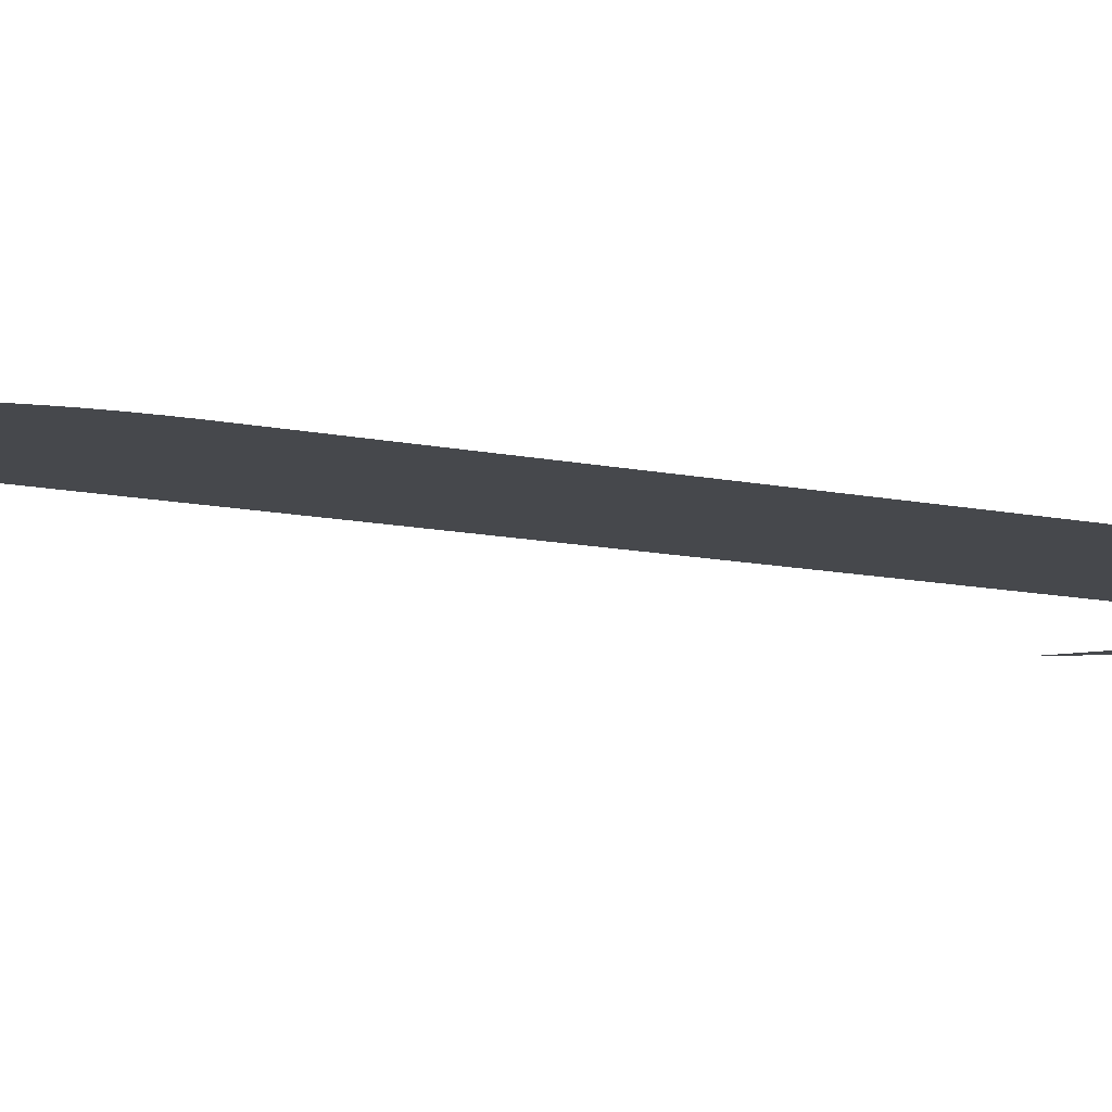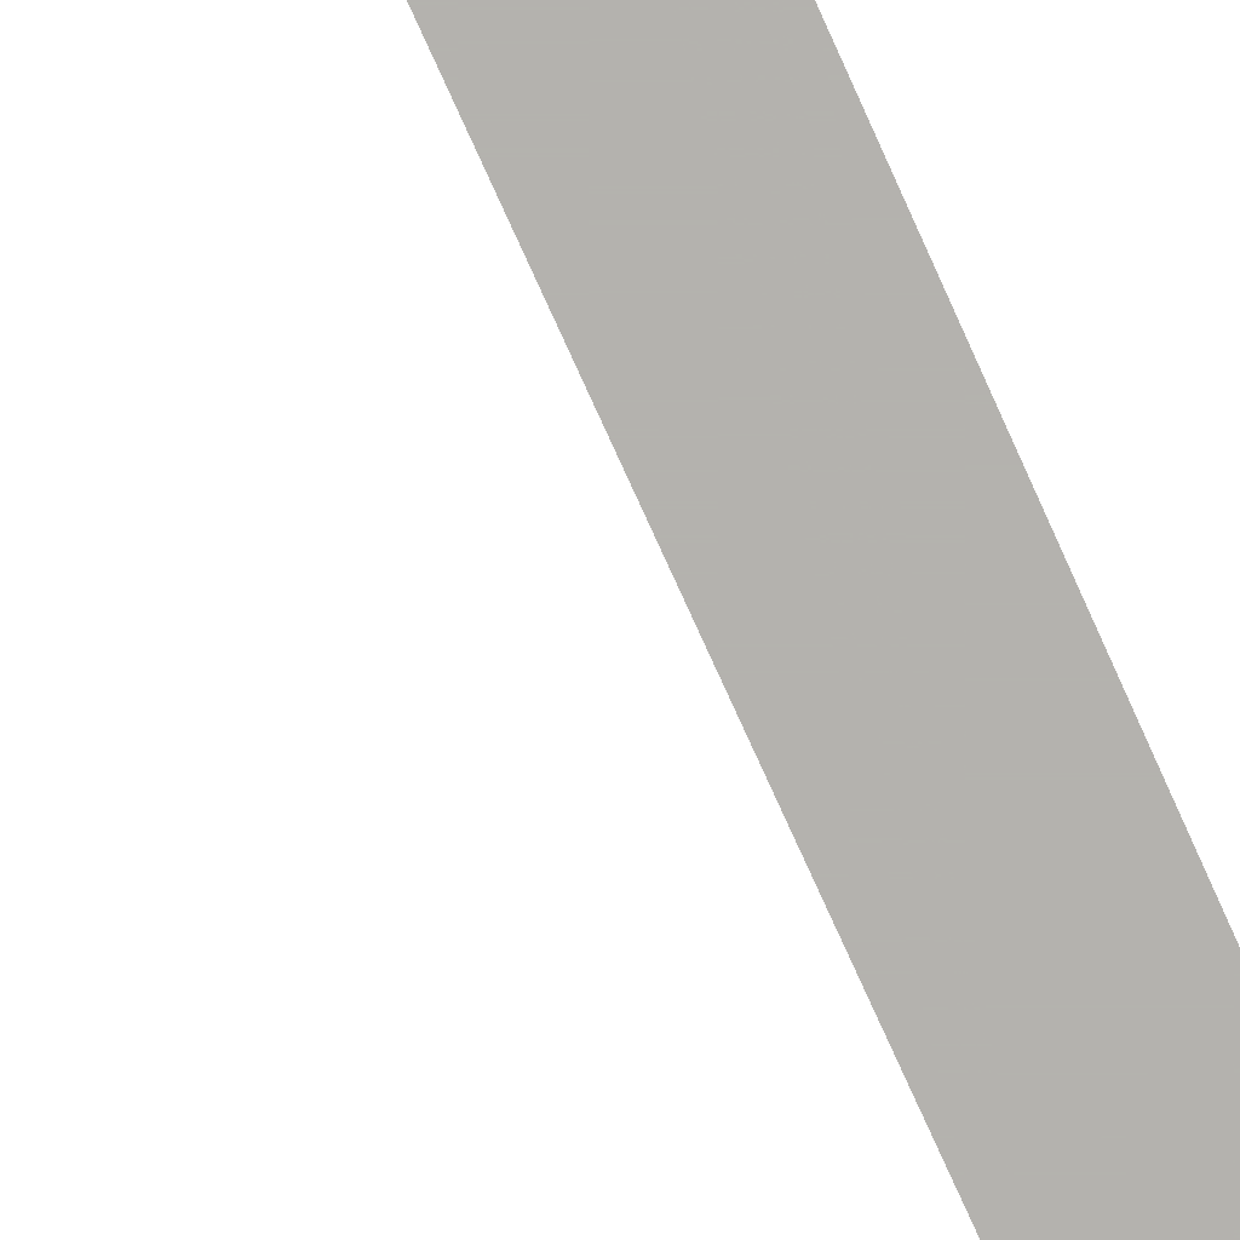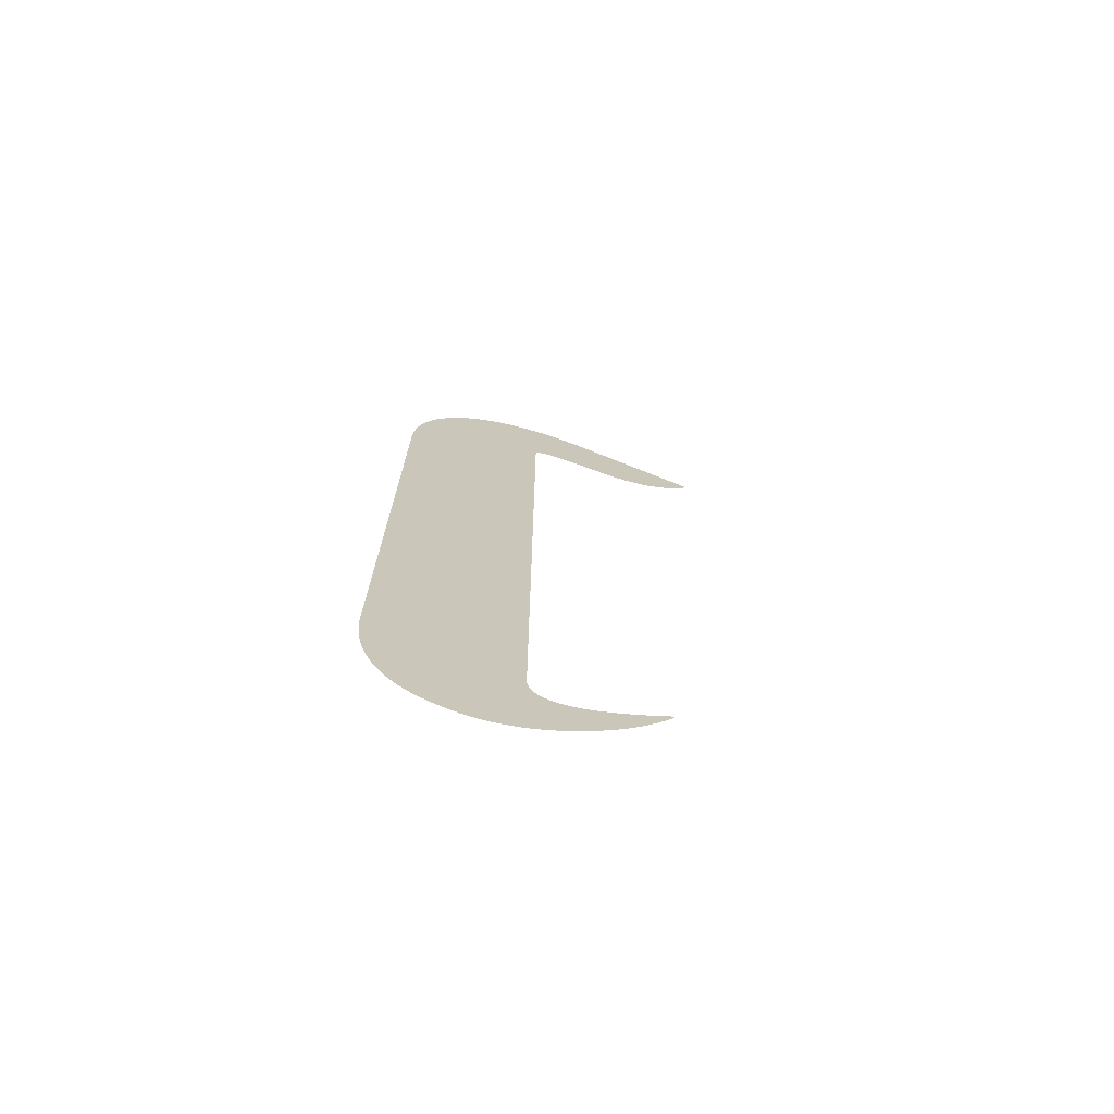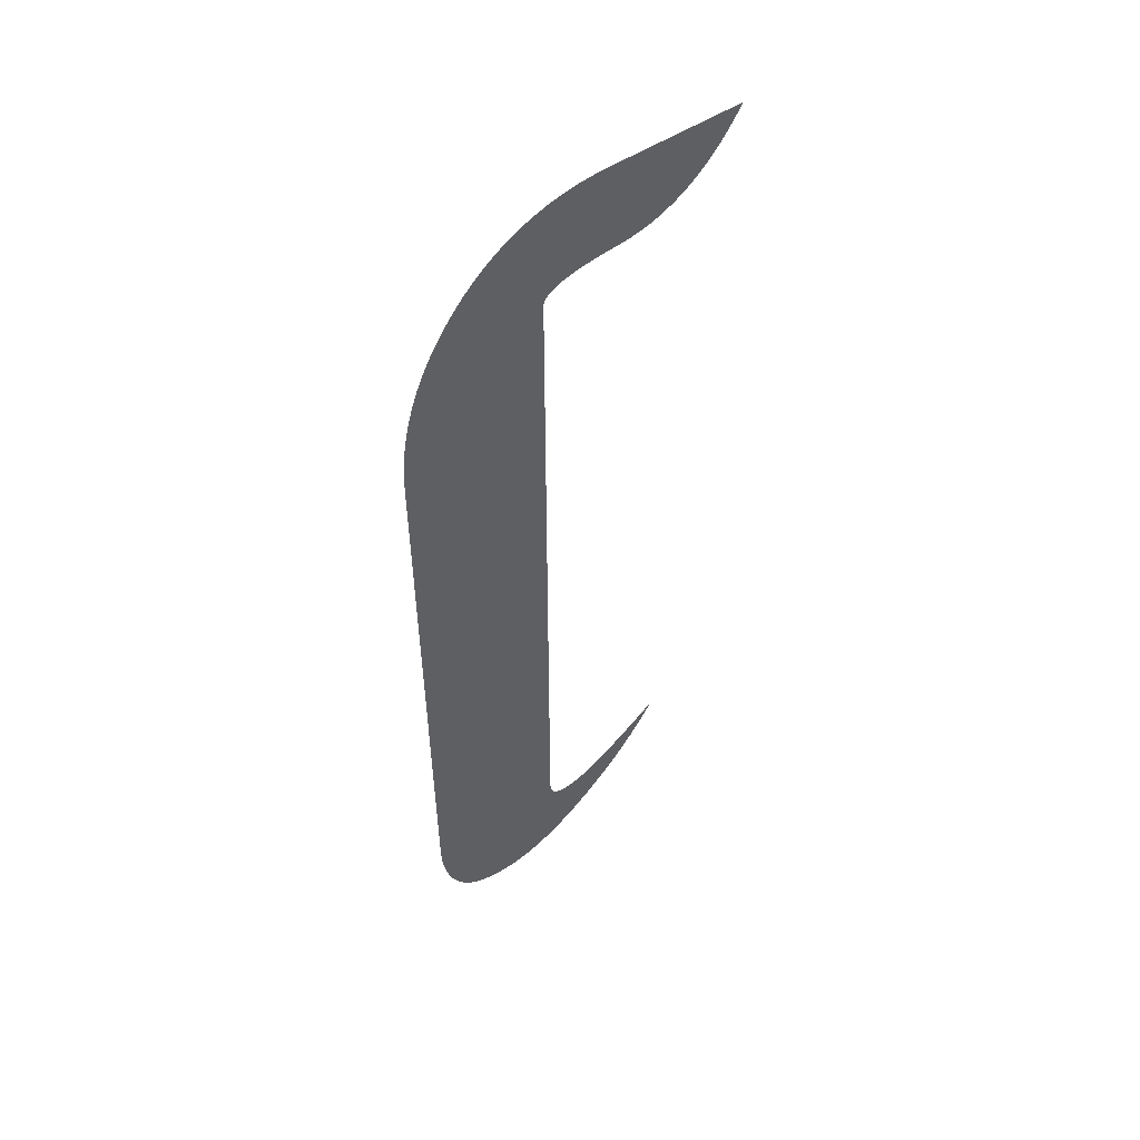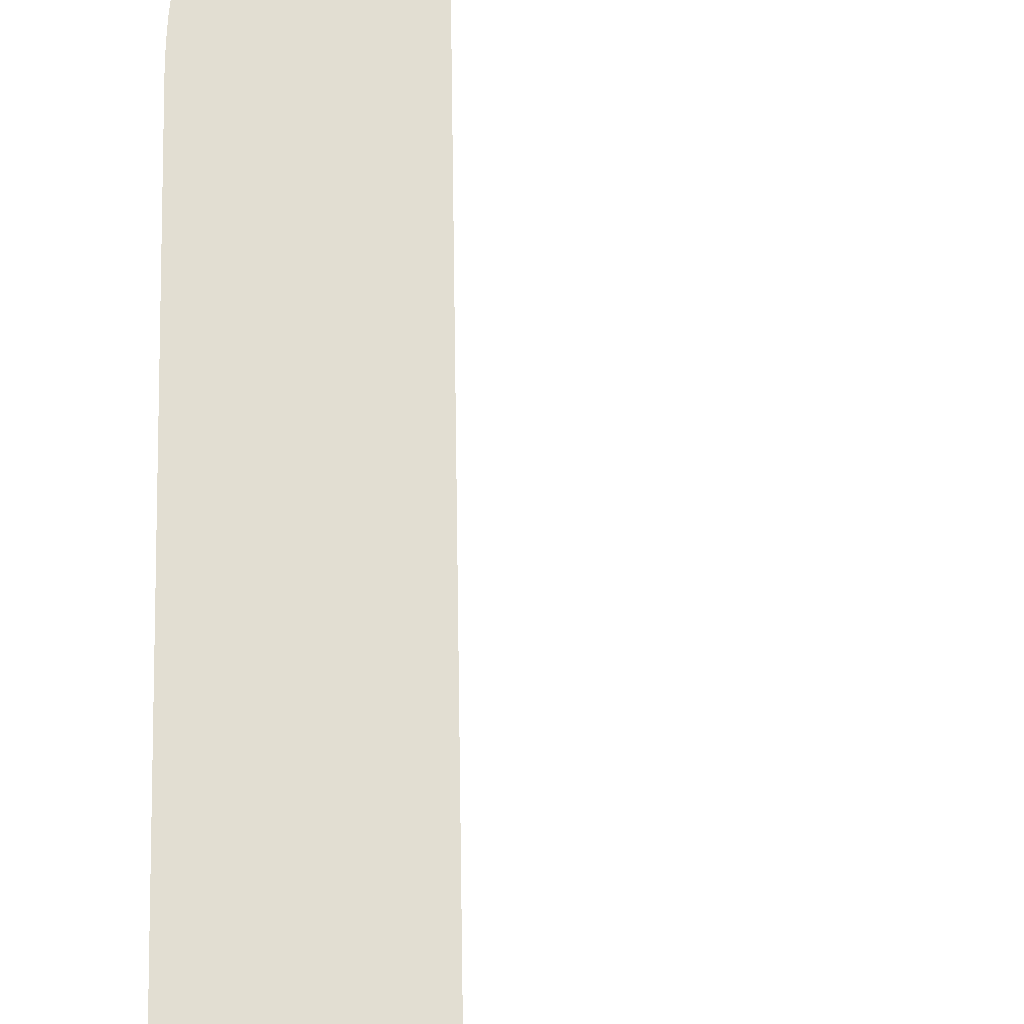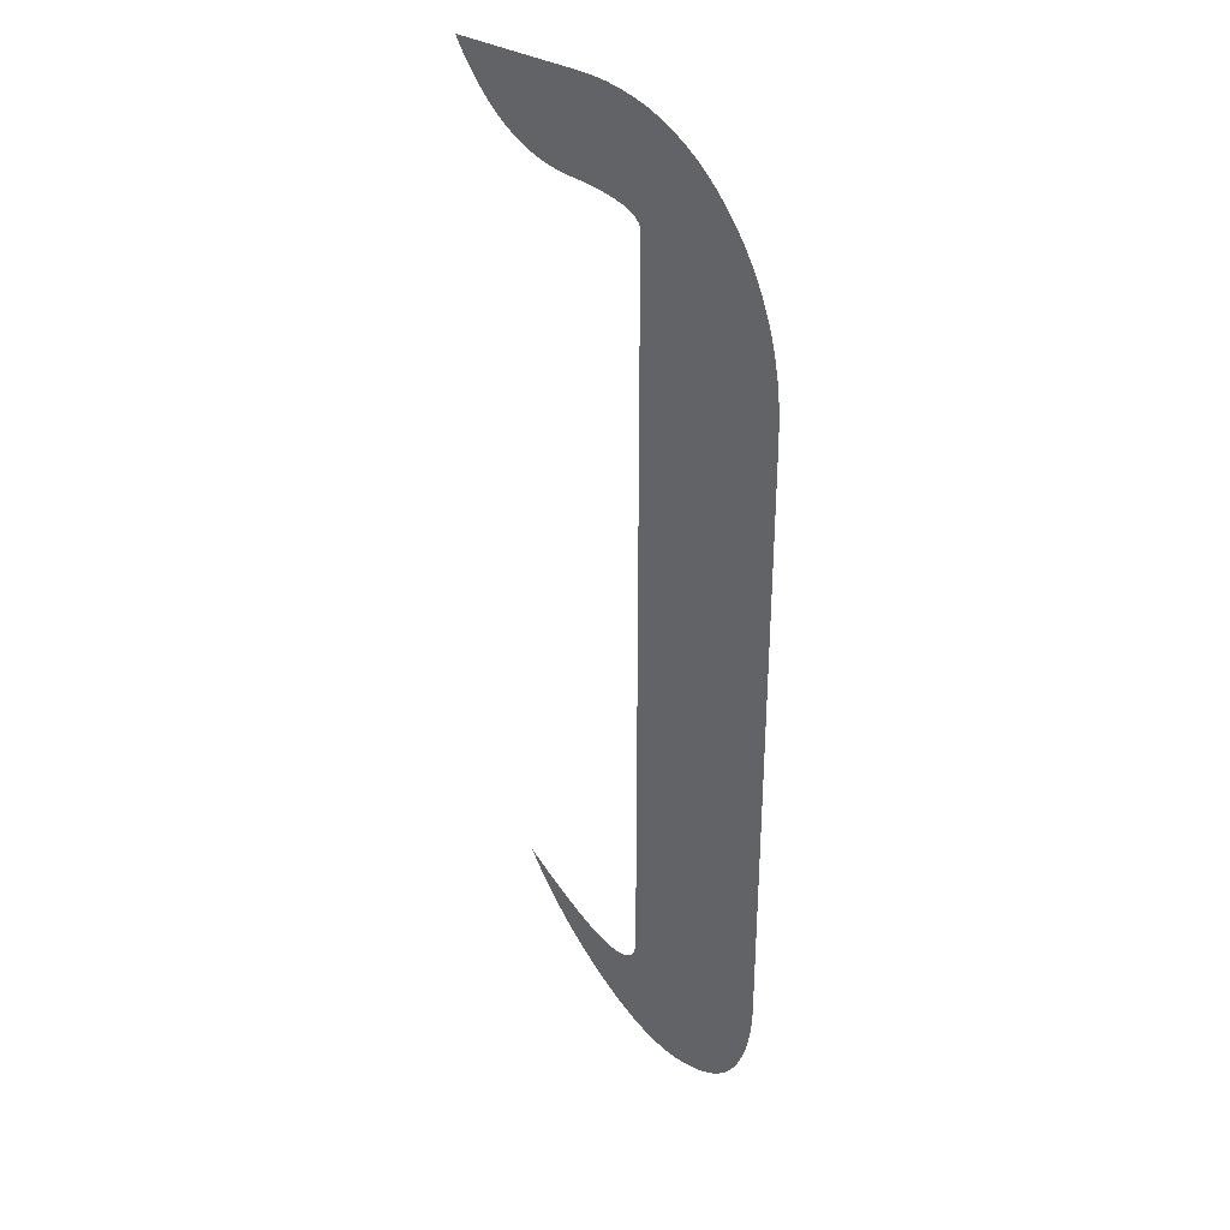
<metadata>
{"format":"obj","ext":"obj","renderer":"f3d","projection":"perspective","resolution":1024,"background":"white","views":[{"elev":-11.5,"azim":-117.7,"up":"+Z"},{"elev":-79.8,"azim":-155.4,"up":"+Z"},{"elev":-72.9,"azim":-21.7,"up":"+Y"},{"elev":52.9,"azim":-35.1,"up":"+Y"},{"elev":67.8,"azim":-0.9,"up":"+Z"},{"elev":33.4,"azim":-139.8,"up":"+Y"}]}
</metadata>
<code>
o Text
v 0.01689 0.4172 0
v 0.01712 0.4272 0
v 0.01782 0.437 0
v 0.01898 0.4465 0
v 0.0206 0.4558 0
v 0.02268 0.4648 0
v 0.02523 0.4735 0
v 0.02824 0.482 0
v 0.03172 0.4902 0
v 0.03566 0.4982 0
v 0.04006 0.506 0
v 0.04492 0.5135 0
v 0.05025 0.5207 0
v 0.05595 0.5275 0
v 0.06193 0.5337 0
v 0.06817 0.5394 0
v 0.0747 0.5444 0
v 0.0815 0.5488 0
v 0.08858 0.5527 0
v 0.09593 0.5559 0
v 0.1036 0.5586 0
v 0.1115 0.5607 0
v 0.1196 0.5622 0
v 0.1281 0.563 0
v 0.1368 0.5633 0
v 0.2128 0.5633 0
v 0.2082 0.5555 0
v 0.2034 0.5483 0
v 0.1983 0.5417 0
v 0.193 0.5358 0
v 0.1875 0.5305 0
v 0.1818 0.5259 0
v 0.1758 0.5219 0
v 0.1697 0.5185 0
v 0.1633 0.5158 0
v 0.1566 0.5137 0
v 0.1498 0.5122 0
v 0.1427 0.5114 0
v 0.1359 0.5108 0
v 0.1296 0.5101 0
v 0.1239 0.5093 0
v 0.1188 0.5084 0
v 0.1143 0.5073 0
v 0.1104 0.506 0
v 0.1071 0.5046 0
v 0.1044 0.5031 0
v 0.1024 0.5015 0
v 0.1009 0.4997 0
v 0.09996 0.4978 0
v 0.09966 0.4958 0
v 0.09966 0.06588 0
v 0.09974 0.06345 0
v 0.09999 0.06123 0
v 0.1004 0.05923 0
v 0.101 0.05743 0
v 0.1017 0.05585 0
v 0.1026 0.05448 0
v 0.1037 0.05332 0
v 0.1049 0.05237 0
v 0.1063 0.05163 0
v 0.1079 0.0511 0
v 0.1096 0.05078 0
v 0.1115 0.05068 0
v 0.1132 0.05076 0
v 0.1151 0.05099 0
v 0.117 0.05139 0
v 0.119 0.05194 0
v 0.1212 0.05266 0
v 0.1234 0.05353 0
v 0.1258 0.05456 0
v 0.1282 0.05574 0
v 0.1307 0.05709 0
v 0.1334 0.05859 0
v 0.1361 0.06026 0
v 0.1389 0.06208 0
v 0.1418 0.06403 0
v 0.1448 0.06608 0
v 0.1478 0.06823 0
v 0.1509 0.07048 0
v 0.154 0.07283 0
v 0.1572 0.07527 0
v 0.1604 0.07782 0
v 0.1637 0.08047 0
v 0.167 0.08322 0
v 0.1704 0.08607 0
v 0.1739 0.08901 0
v 0.1774 0.09206 0
v 0.1738 0.08565 0
v 0.17 0.07938 0
v 0.1661 0.07324 0
v 0.162 0.06724 0
v 0.1578 0.06137 0
v 0.1534 0.05564 0
v 0.1489 0.05004 0
v 0.1441 0.04458 0
v 0.1393 0.03925 0
v 0.1343 0.03405 0
v 0.1291 0.02899 0
v 0.1237 0.02407 0
v 0.1184 0.01942 0
v 0.1131 0.01517 0
v 0.1079 0.01132 0
v 0.1028 0.007883 0
v 0.09774 0.004848 0
v 0.0928 0.002217 0
v 0.08795 -9e-06 -0
v 0.08319 -0.00183 -0
v 0.07852 -0.003246 -0
v 0.07394 -0.004258 -0
v 0.06944 -0.004865 -0
v 0.06503 -0.005068 -0
v 0.06091 -0.004936 -0
v 0.05697 -0.00454 -0
v 0.05324 -0.00388 -0
v 0.04969 -0.002956 -0
v 0.04634 -0.001768 -0
v 0.04318 -0.000317 -0
v 0.04022 0.001399 0
v 0.03744 0.003378 0
v 0.03487 0.005622 0
v 0.03248 0.008129 0
v 0.03029 0.0109 0
v 0.02829 0.01394 0
v 0.02647 0.0172 0
v 0.02481 0.02066 0
v 0.02331 0.02431 0
v 0.02196 0.02815 0
v 0.02077 0.03219 0
v 0.01974 0.03642 0
v 0.01887 0.04085 0
v 0.01816 0.04547 0
v 0.0176 0.05028 0
v 0.01721 0.05529 0
v 0.01697 0.06048 0
v 0.01689 0.06588 0
f 24 26 25
f 24 27 26
f 23 27 24
f 22 27 23
f 21 27 22
f 20 27 21
f 19 27 20
f 19 28 27
f 18 28 19
f 17 28 18
f 17 29 28
f 16 29 17
f 16 30 29
f 15 30 16
f 15 31 30
f 14 31 15
f 14 32 31
f 13 32 14
f 13 33 32
f 13 34 33
f 12 34 13
f 12 35 34
f 12 36 35
f 12 37 36
f 11 37 12
f 11 38 37
f 11 39 38
f 11 40 39
f 11 41 40
f 11 42 41
f 11 43 42
f 11 44 43
f 11 45 44
f 10 45 11
f 10 46 45
f 10 47 46
f 10 48 47
f 10 49 48
f 9 49 10
f 9 50 49
f 9 51 50
f 8 51 9
f 7 51 8
f 6 51 7
f 5 51 6
f 4 51 5
f 3 51 4
f 2 51 3
f 1 51 2
f 51 1 135
f 86 88 87
f 85 88 86
f 84 88 85
f 84 89 88
f 83 89 84
f 82 89 83
f 82 90 89
f 81 90 82
f 80 90 81
f 80 91 90
f 79 91 80
f 78 91 79
f 77 91 78
f 77 92 91
f 76 92 77
f 134 51 135
f 134 52 51
f 75 92 76
f 134 53 52
f 74 92 75
f 74 93 92
f 134 54 53
f 133 54 134
f 73 93 74
f 133 55 54
f 72 93 73
f 133 56 55
f 71 93 72
f 133 57 56
f 70 93 71
f 70 94 93
f 132 57 133
f 69 94 70
f 132 58 57
f 68 94 69
f 132 59 58
f 67 94 68
f 132 60 59
f 66 94 67
f 132 61 60
f 65 94 66
f 132 62 61
f 64 94 65
f 132 63 62
f 63 94 64
f 132 94 63
f 131 94 132
f 131 95 94
f 130 95 131
f 130 96 95
f 129 96 130
f 129 97 96
f 128 97 129
f 128 98 97
f 127 98 128
f 127 99 98
f 126 99 127
f 125 99 126
f 125 100 99
f 124 100 125
f 124 101 100
f 123 101 124
f 123 102 101
f 122 102 123
f 122 103 102
f 121 103 122
f 120 103 121
f 120 104 103
f 119 104 120
f 119 105 104
f 118 105 119
f 118 106 105
f 117 106 118
f 117 107 106
f 116 107 117
f 115 107 116
f 115 108 107
f 114 108 115
f 114 109 108
f 113 109 114
f 113 110 109
f 112 110 113
f 112 111 110

</code>
